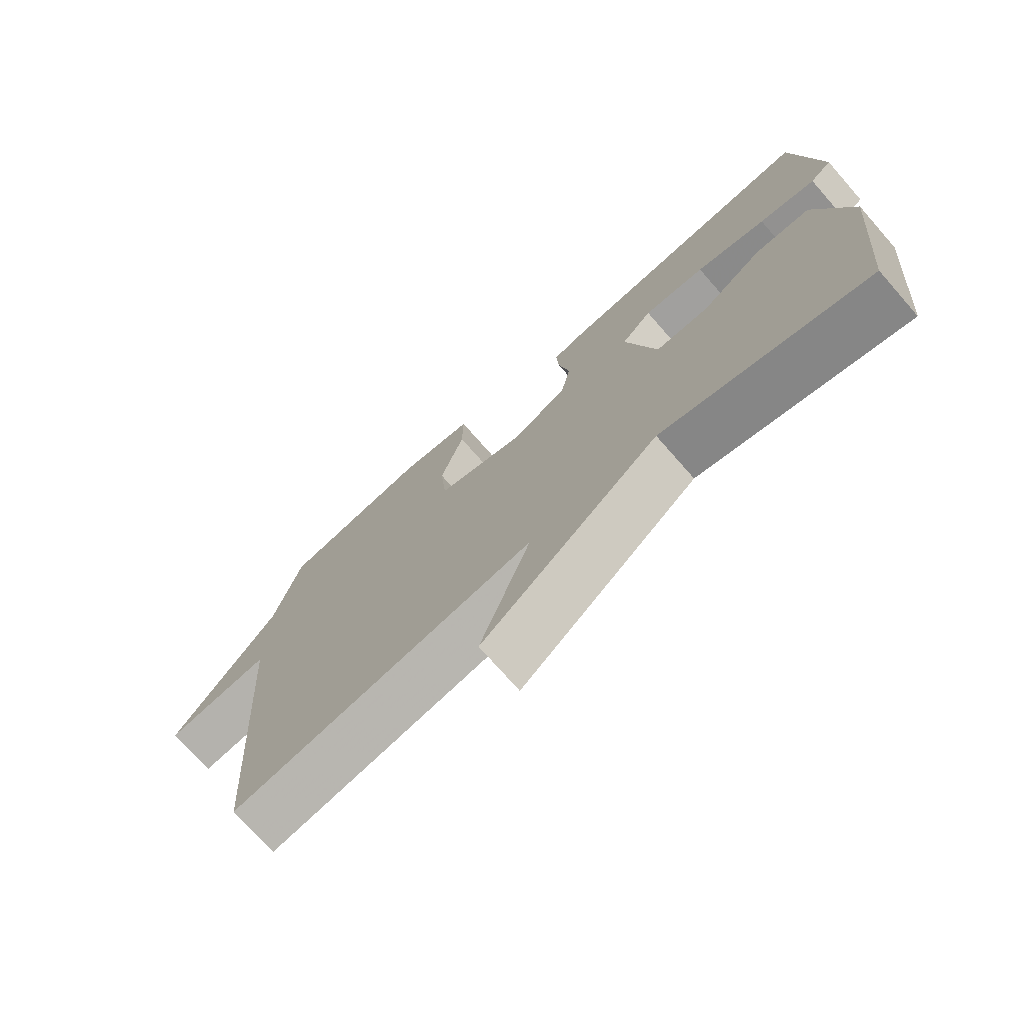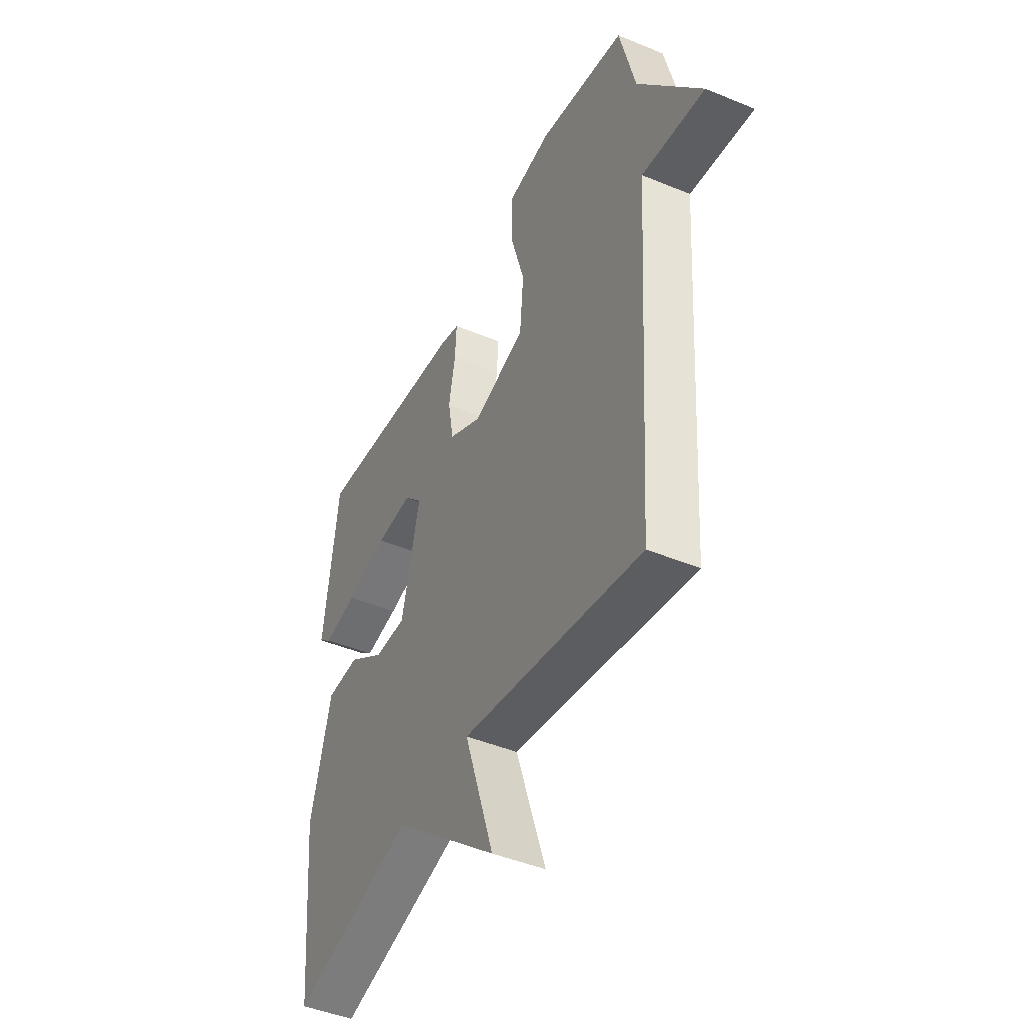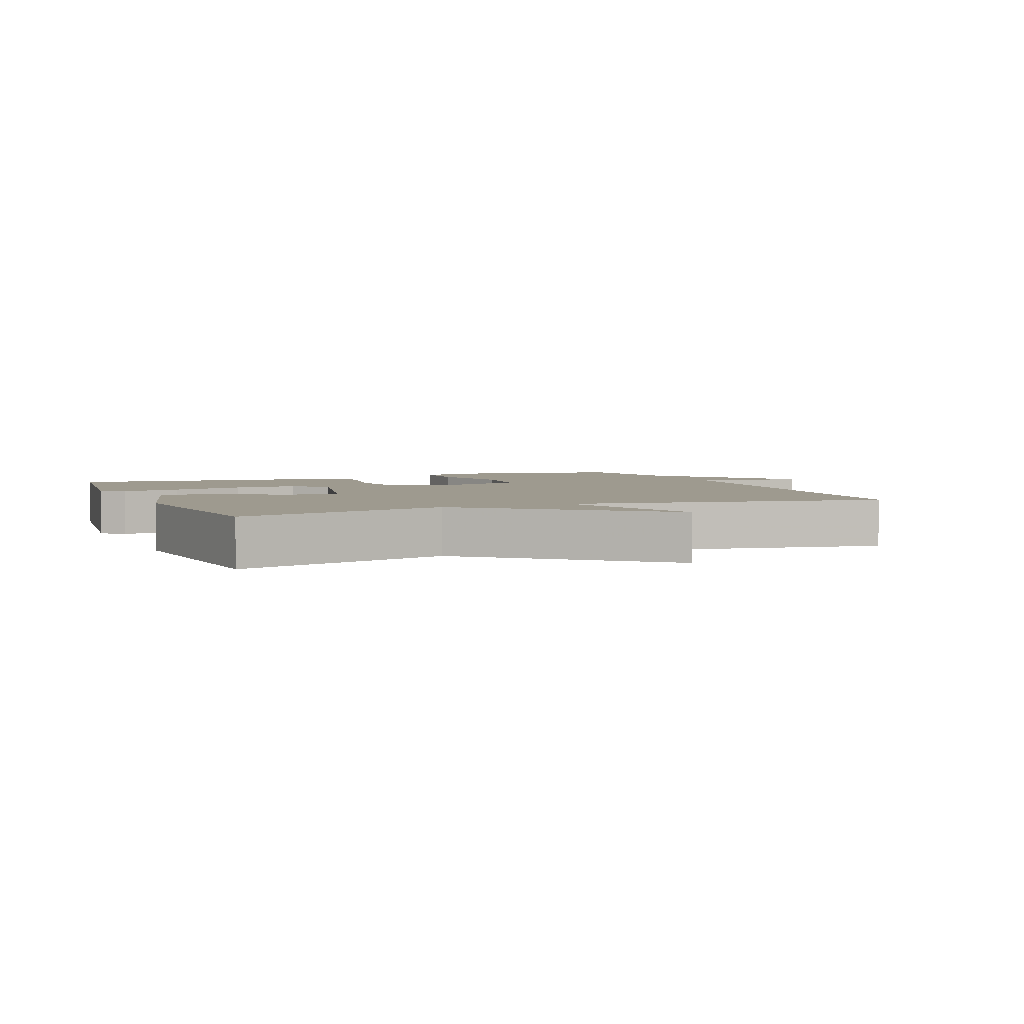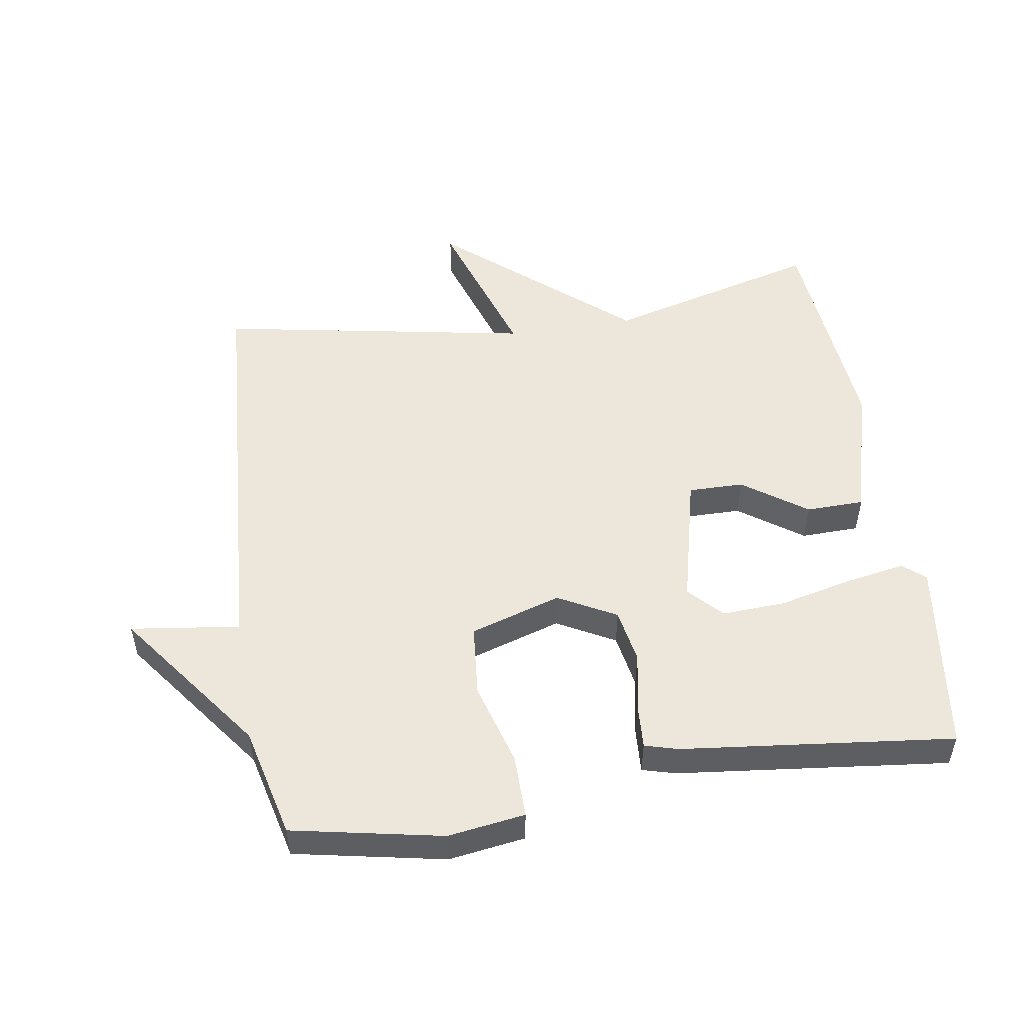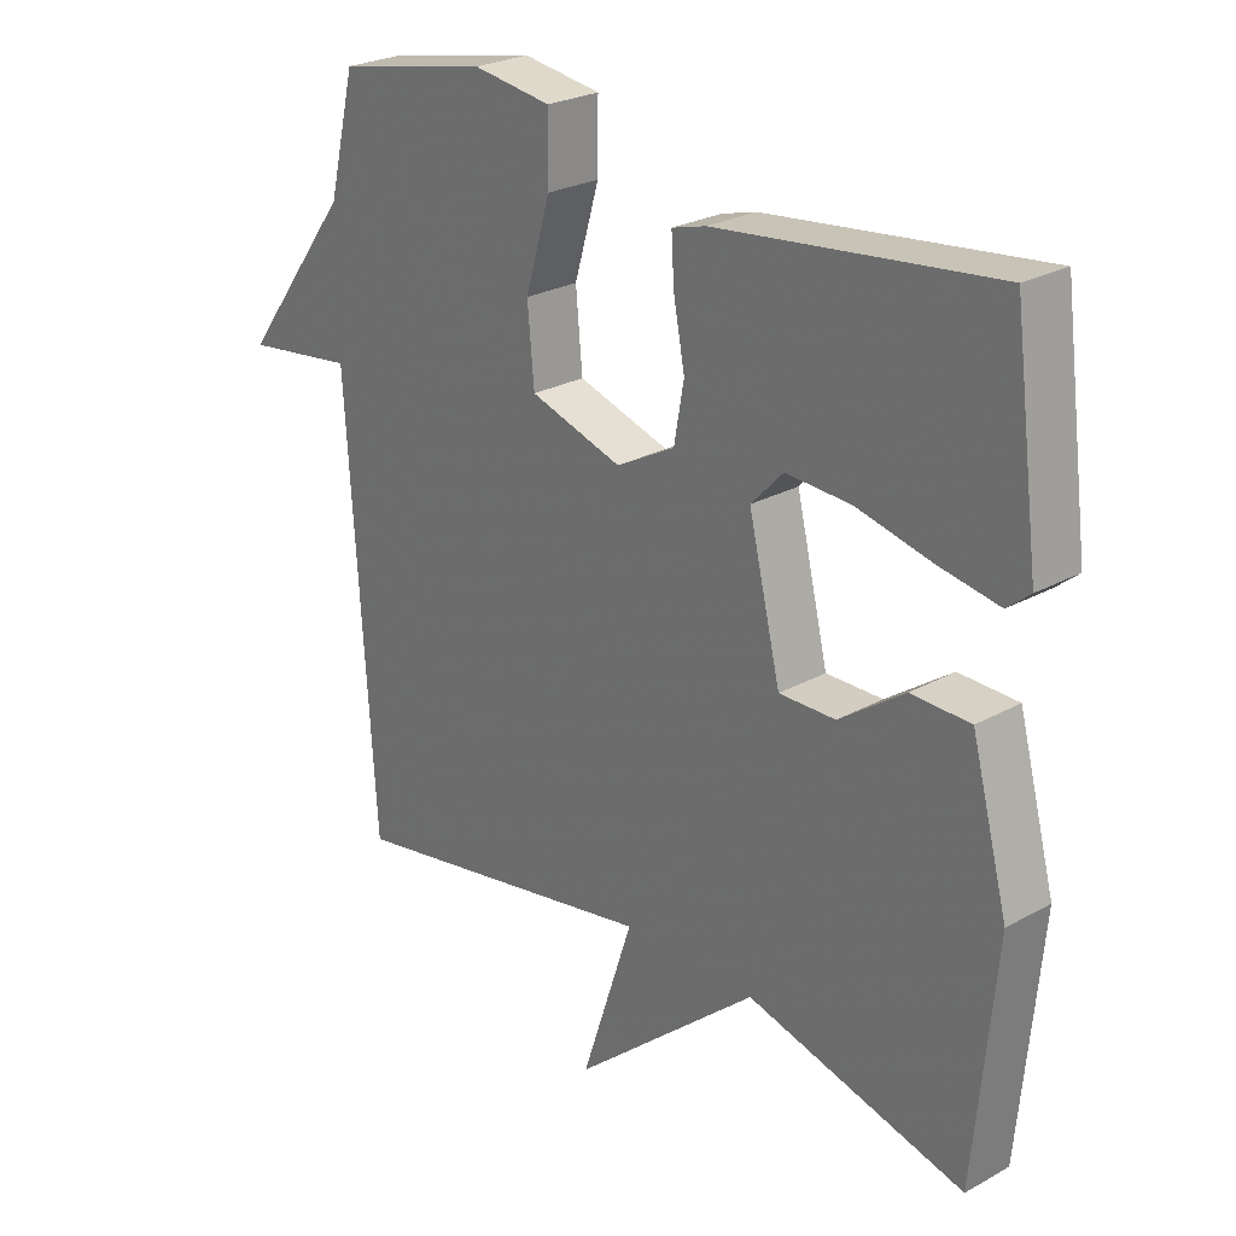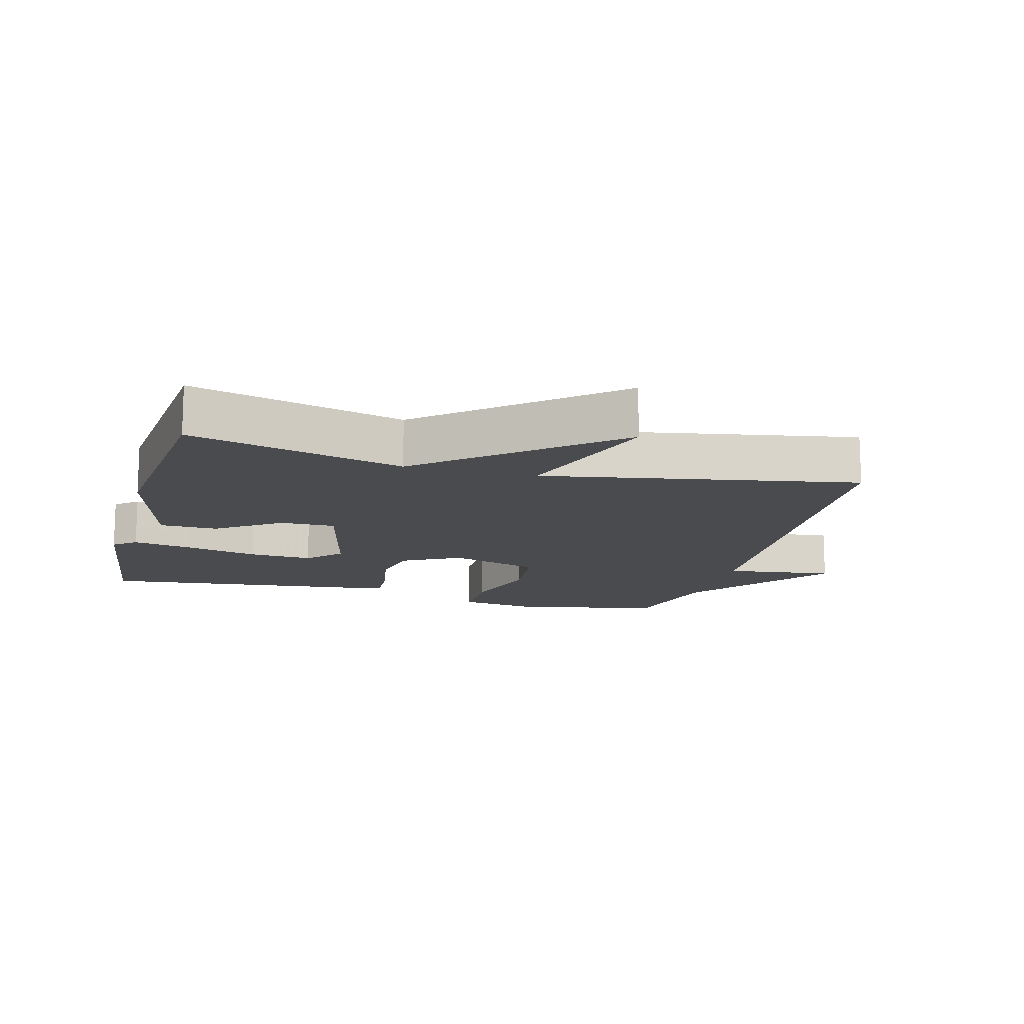
<metadata>
{"format":"obj","ext":"obj","renderer":"f3d","projection":"perspective","resolution":1024,"background":"white","views":[{"elev":-74.1,"azim":41.3,"up":"+Z"},{"elev":-44.9,"azim":-115.7,"up":"+Z"},{"elev":3.7,"azim":157.4,"up":"+Y"},{"elev":52.0,"azim":-8.9,"up":"+Y"},{"elev":25.4,"azim":48.3,"up":"+Z"},{"elev":-13.8,"azim":165.0,"up":"+Y"}]}
</metadata>
<code>
v -0.5 0.07 -0.5
v -0.541 0.07 0.132
v -0.707 0.07 0.11
v -0.541 0.07 0.332
v -0.5 0.07 0.5
v -0.272 0.07 0.545
v -0.155 0.07 0.528
v -0.156 0.07 0.432
v -0.193 0.07 0.306
v -0.183 0.07 0.197
v -0.045 0.07 0.154
v 0.043 0.07 0.201
v 0.058 0.07 0.284
v 0.041 0.07 0.373
v 0.037 0.07 0.44
v 0.088 0.07 0.454
v 0.5 0.07 0.5
v 0.539 0.07 0.205
v 0.505 0.07 0.177
v 0.415 0.07 0.193
v 0.304 0.07 0.219
v 0.207 0.07 0.224
v 0.159 0.07 0.174
v 0.207 0.07 -0.025
v 0.291 0.07 -0.024
v 0.388 0.07 0.044
v 0.476 0.07 0.042
v 0.531 0.07 -0.163
v 0.5 0.07 -0.5
v 0.175 0.07 -0.414
v -0.103 0.07 -0.65
v -0.025 0.07 -0.414
v -0.5 0 -0.5
v -0.541 0 0.132
v -0.707 0 0.11
v -0.541 0 0.332
v -0.5 0 0.5
v -0.272 0 0.545
v -0.155 0 0.528
v -0.156 0 0.432
v -0.193 0 0.306
v -0.183 0 0.197
v -0.045 0 0.154
v 0.043 0 0.201
v 0.058 0 0.284
v 0.041 0 0.373
v 0.037 0 0.44
v 0.088 0 0.454
v 0.5 0 0.5
v 0.539 0 0.205
v 0.505 0 0.177
v 0.415 0 0.193
v 0.304 0 0.219
v 0.207 0 0.224
v 0.159 0 0.174
v 0.207 0 -0.025
v 0.291 0 -0.024
v 0.388 0 0.044
v 0.476 0 0.042
v 0.531 0 -0.163
v 0.5 0 -0.5
v 0.175 0 -0.414
v -0.103 0 -0.65
v -0.025 0 -0.414
f 30 31 32
f 28 29 30
f 27 28 30
f 26 27 30
f 25 26 30
f 24 25 30 32
f 23 24 32 1
f 19 20 21
f 18 19 21
f 17 18 21
f 16 17 21
f 15 16 21
f 14 15 21
f 13 14 21
f 13 21 22
f 12 13 22 23
f 7 8 9
f 6 7 9
f 5 6 9
f 4 5 9
f 4 9 10
f 3 4 10
f 2 3 10
f 1 2 10 11
f 1 11 12 23
f 64 63 62
f 62 61 60
f 62 60 59
f 62 59 58
f 62 58 57
f 64 62 57 56
f 33 64 56 55
f 53 52 51
f 53 51 50
f 53 50 49
f 53 49 48
f 53 48 47
f 53 47 46
f 53 46 45
f 54 53 45
f 55 54 45 44
f 41 40 39
f 41 39 38
f 41 38 37
f 41 37 36
f 42 41 36
f 42 36 35
f 42 35 34
f 43 42 34 33
f 55 44 43 33
f 1 33 34 2
f 2 34 35 3
f 3 35 36 4
f 4 36 37 5
f 5 37 38 6
f 6 38 39 7
f 7 39 40 8
f 8 40 41 9
f 9 41 42 10
f 10 42 43 11
f 11 43 44 12
f 12 44 45 13
f 13 45 46 14
f 14 46 47 15
f 15 47 48 16
f 16 48 49 17
f 17 49 50 18
f 18 50 51 19
f 19 51 52 20
f 20 52 53 21
f 21 53 54 22
f 22 54 55 23
f 23 55 56 24
f 24 56 57 25
f 25 57 58 26
f 26 58 59 27
f 27 59 60 28
f 28 60 61 29
f 29 61 62 30
f 30 62 63 31
f 31 63 64 32
f 32 64 33 1

</code>
